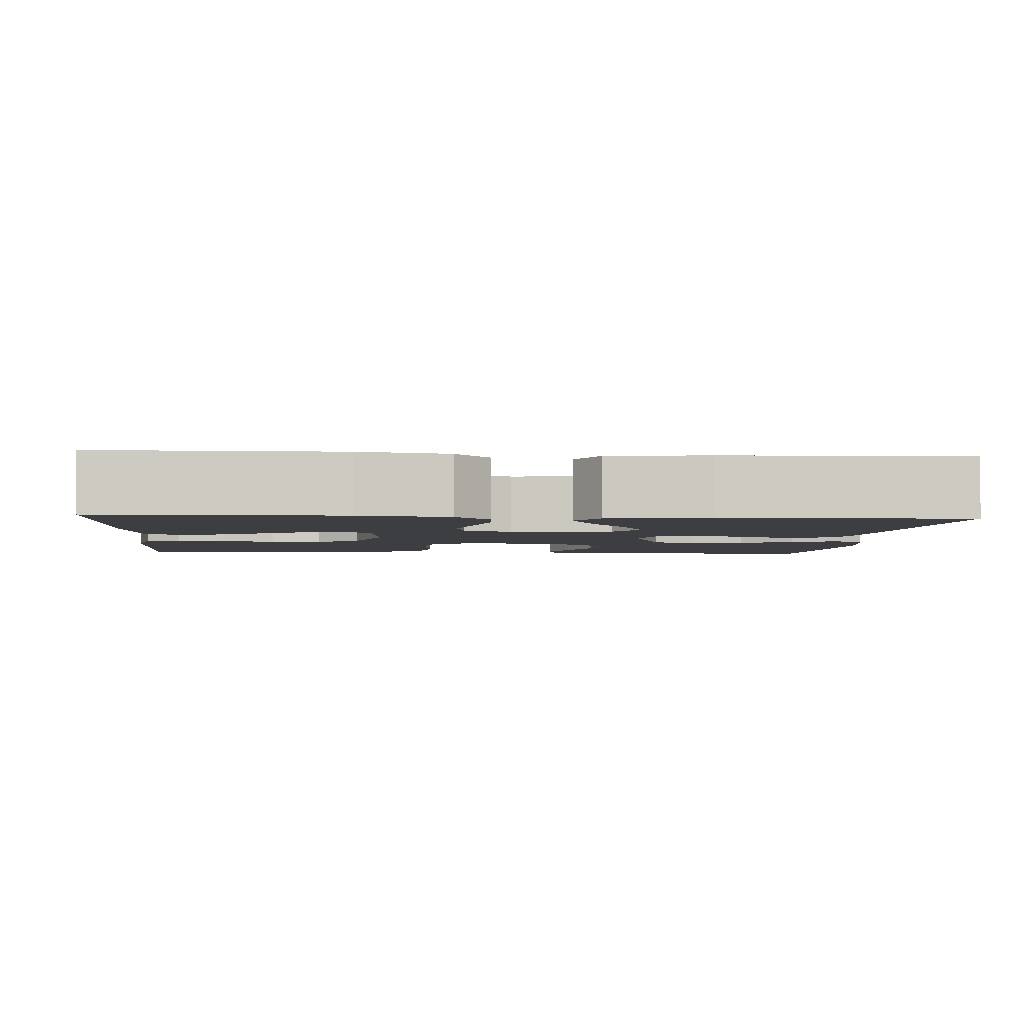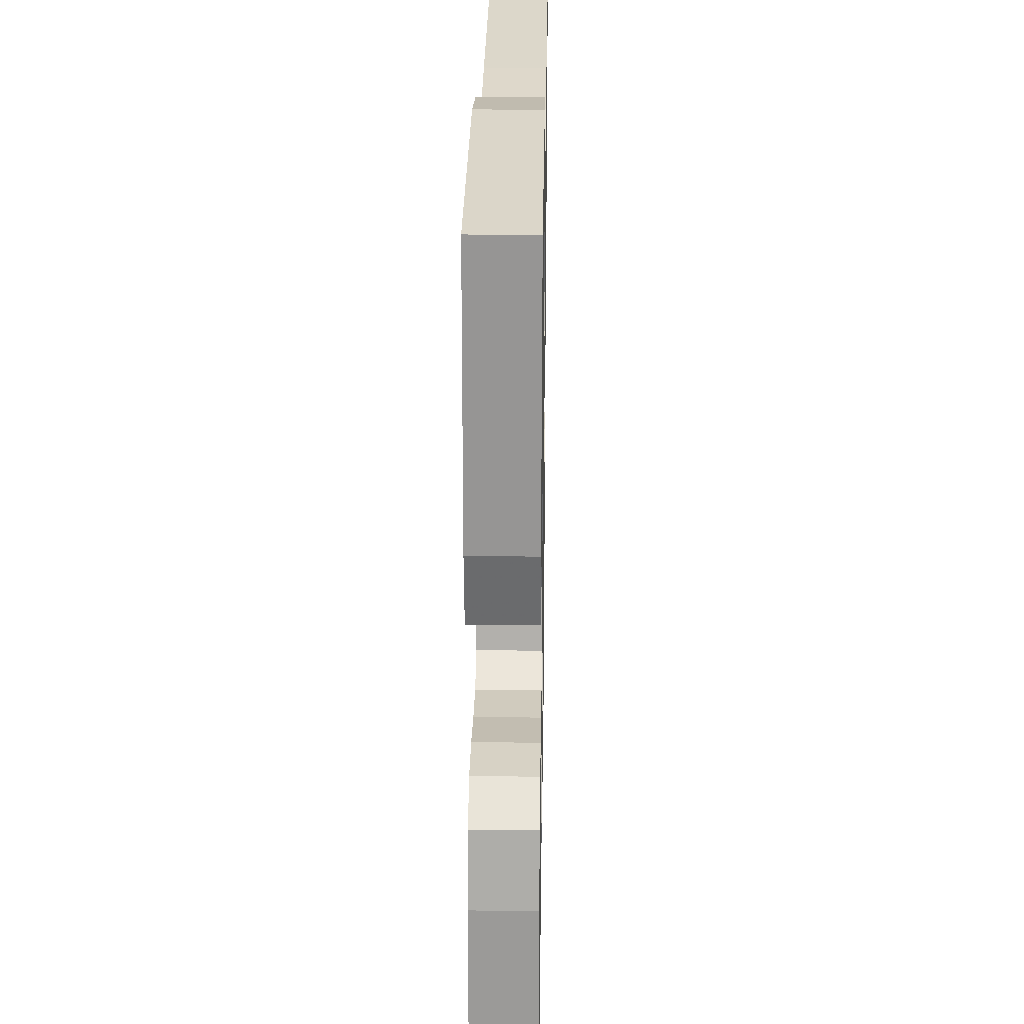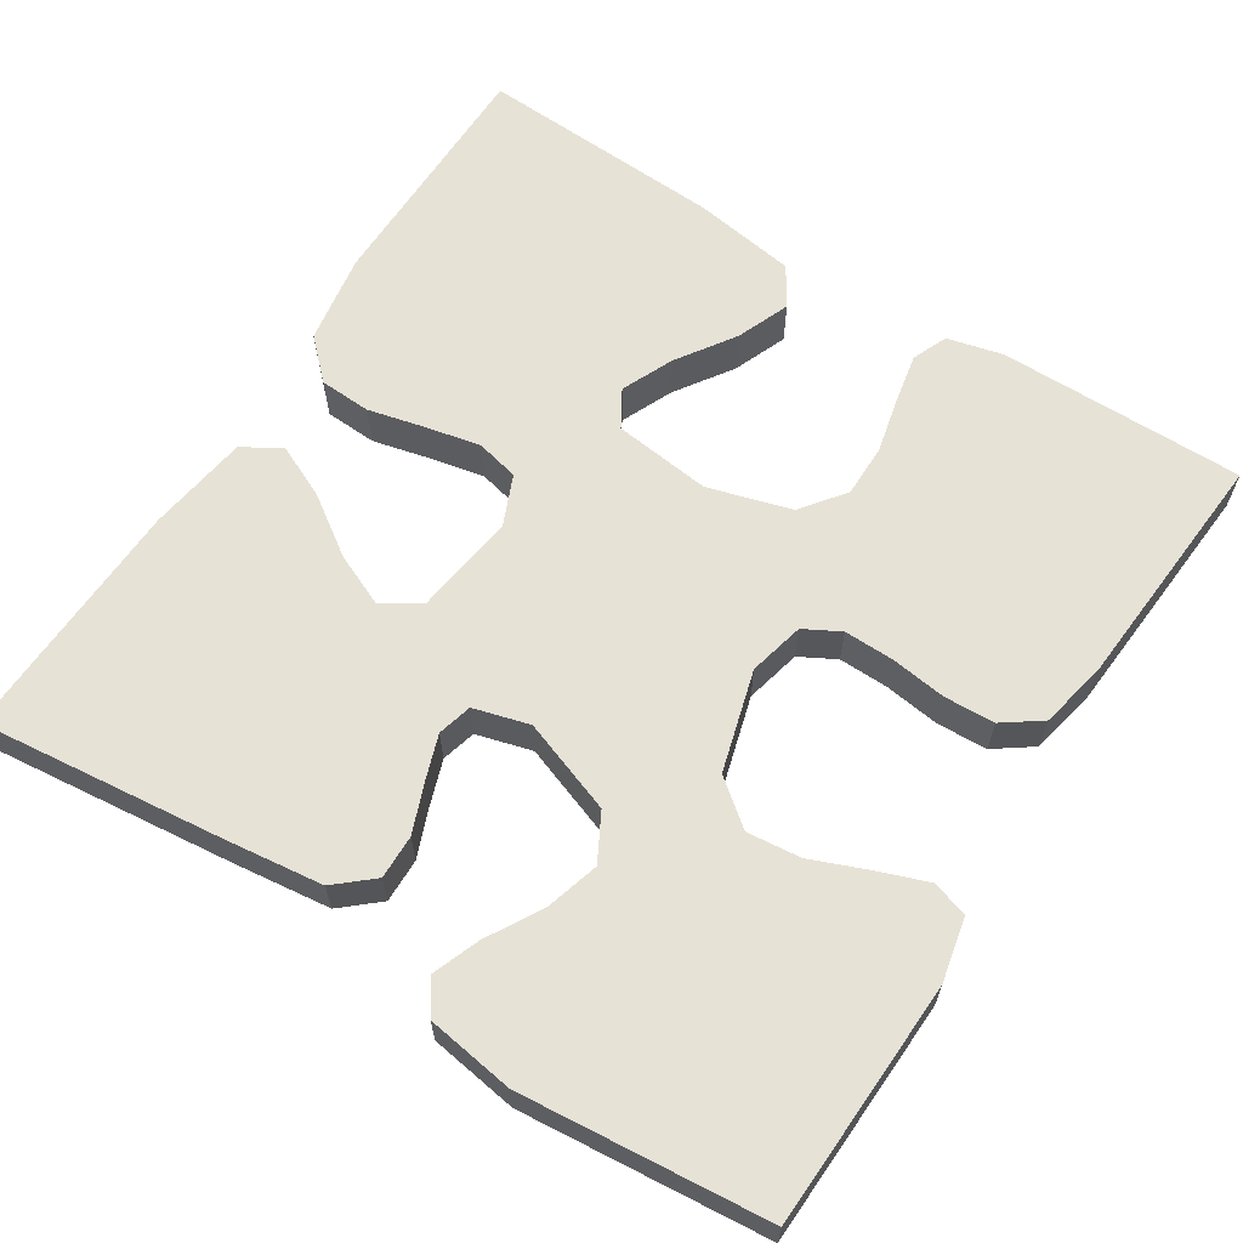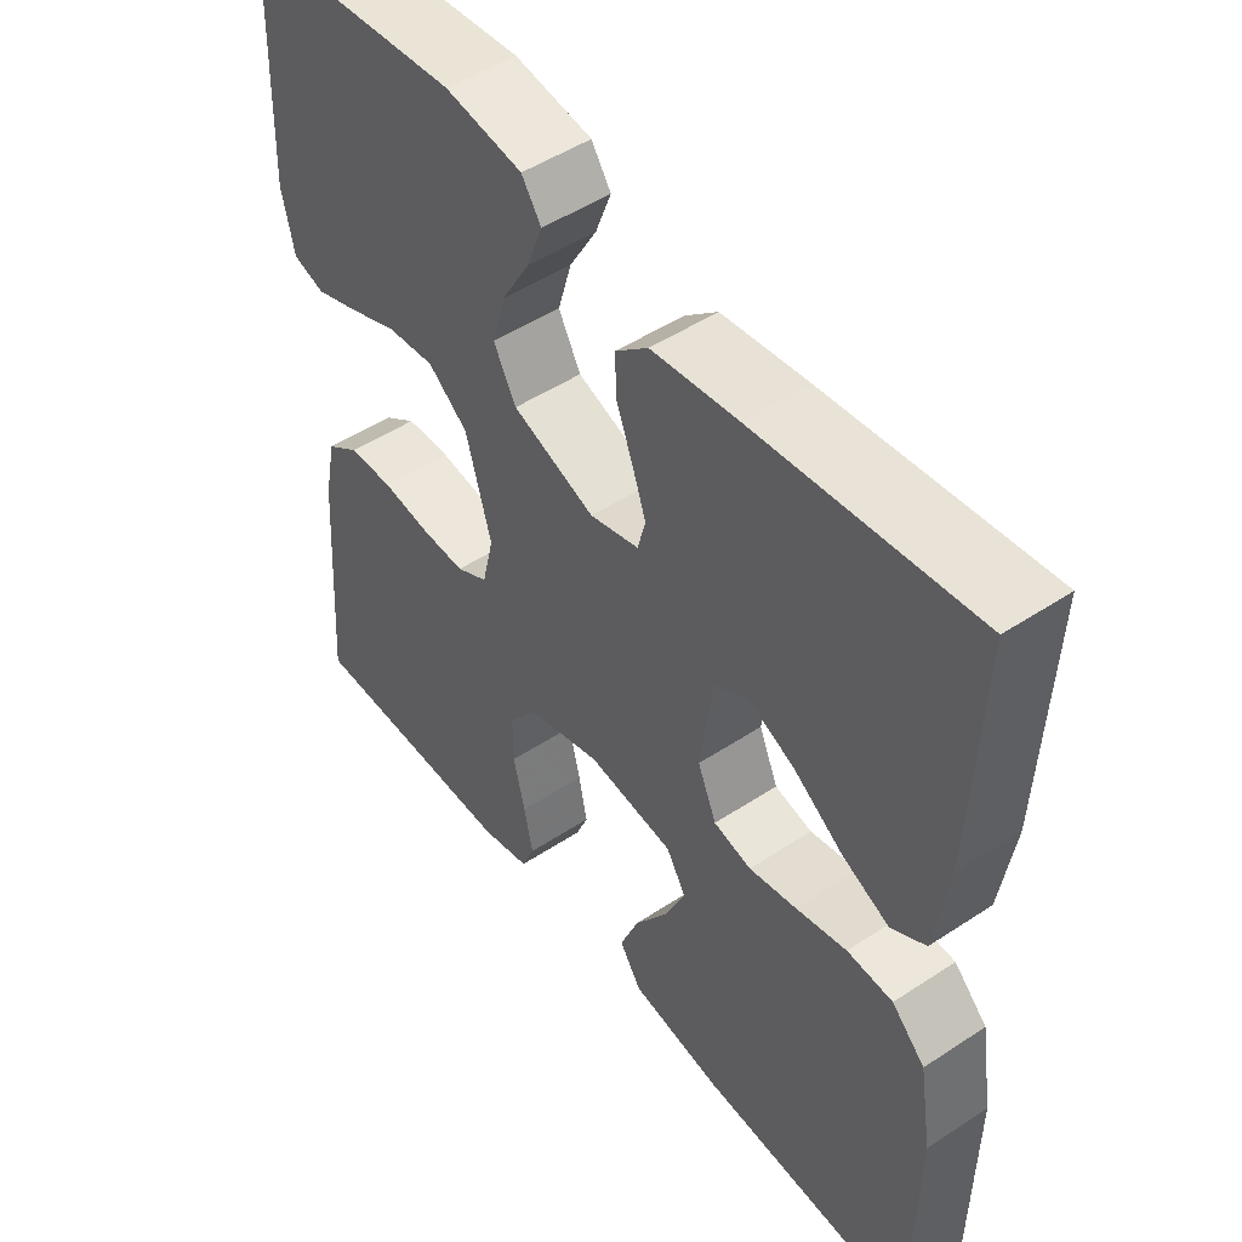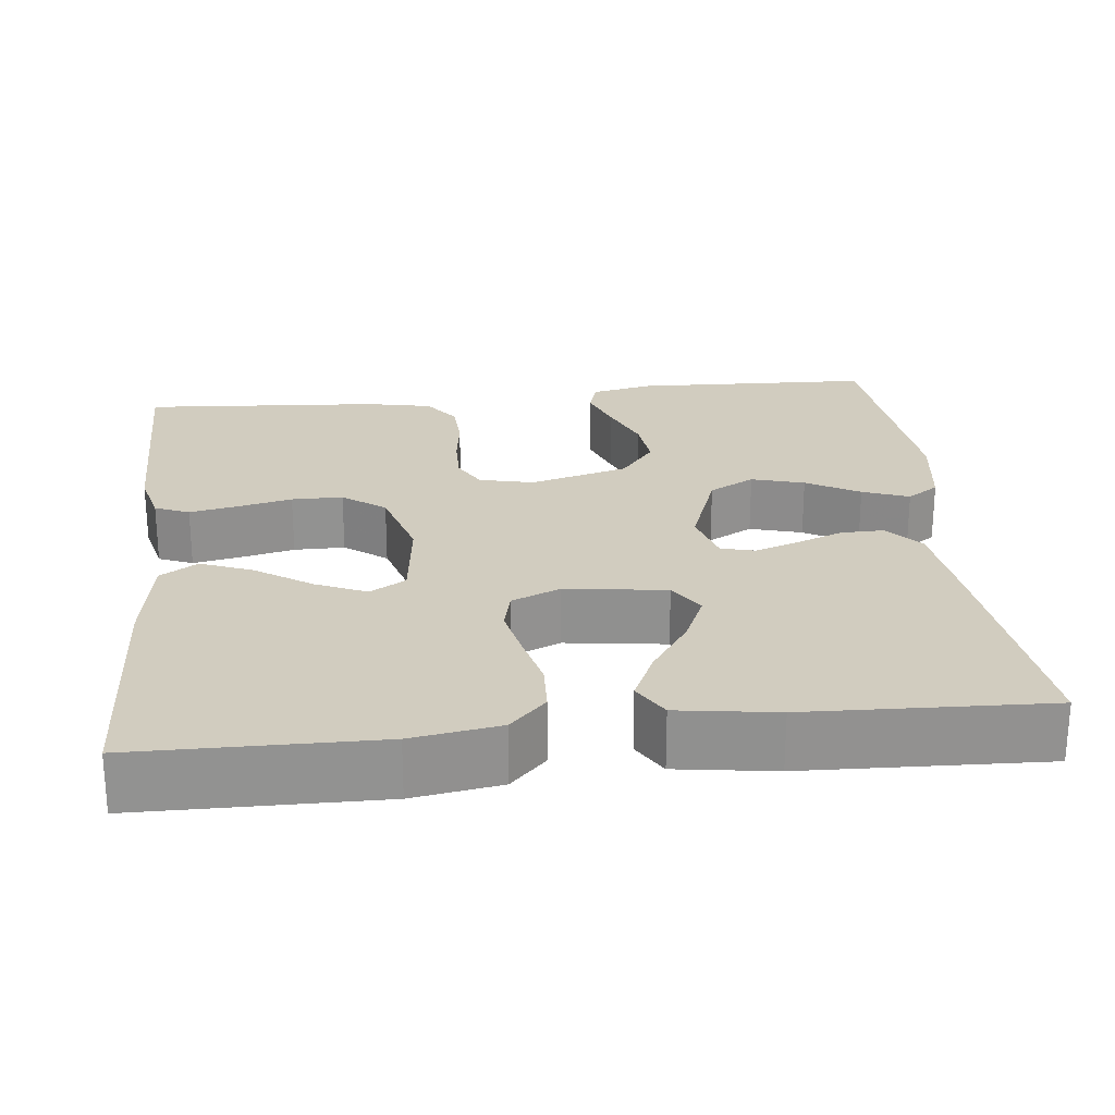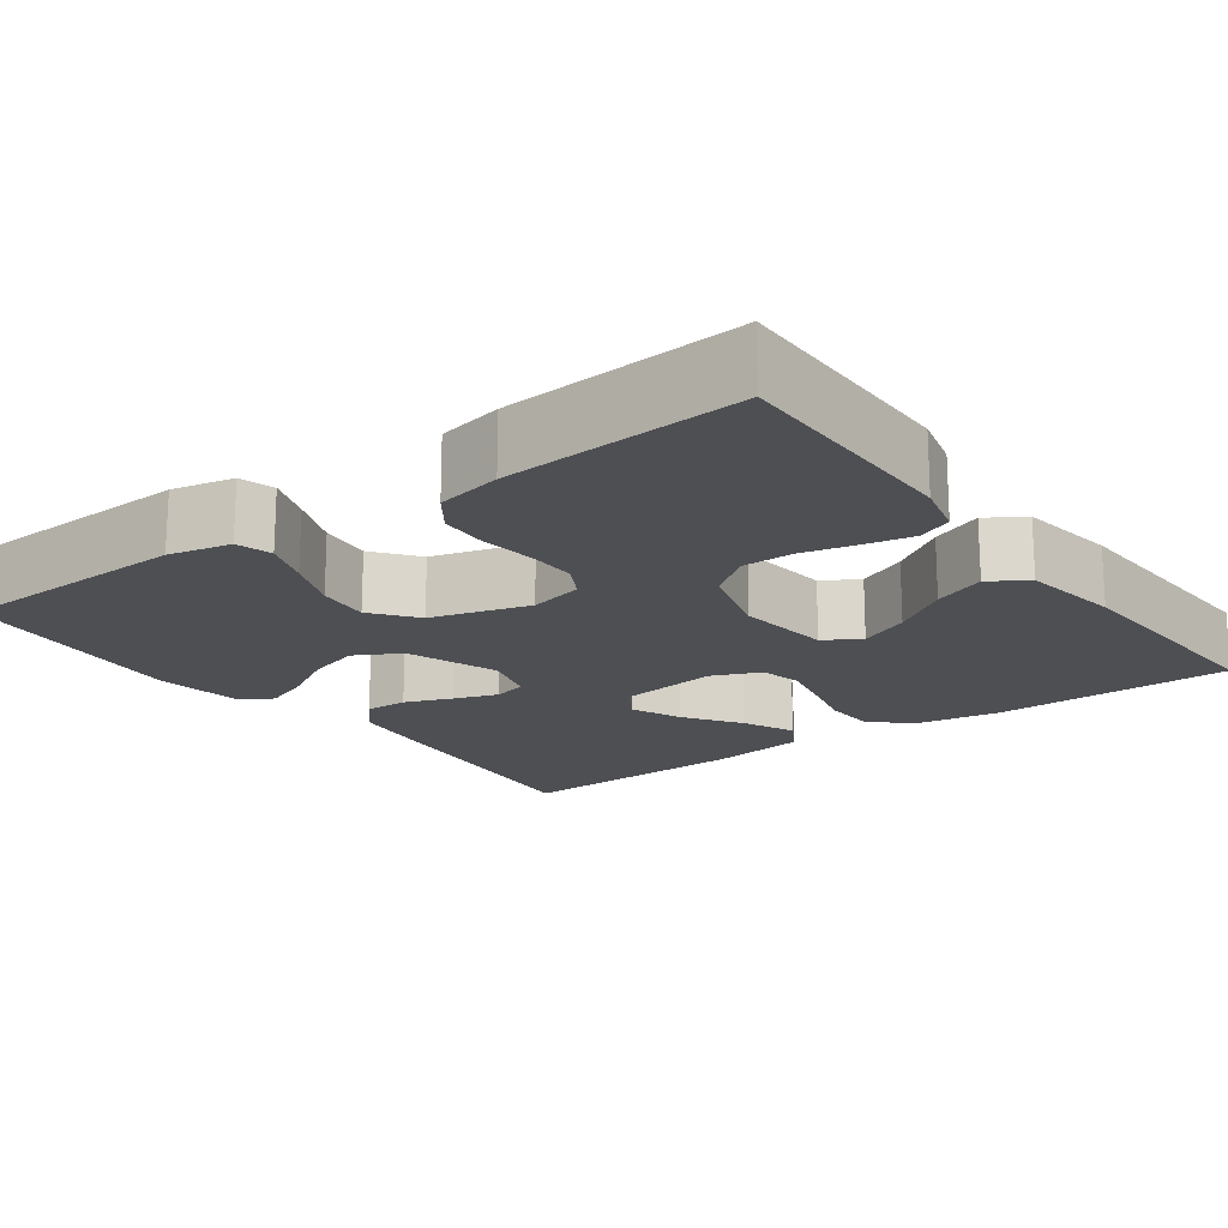
<metadata>
{"format":"obj","ext":"obj","renderer":"f3d","projection":"perspective","resolution":1024,"background":"white","views":[{"elev":-3.4,"azim":-94.6,"up":"+Y"},{"elev":24.4,"azim":91.0,"up":"+Z"},{"elev":63.6,"azim":32.6,"up":"+Y"},{"elev":49.5,"azim":-126.1,"up":"+Z"},{"elev":24.2,"azim":-96.2,"up":"+Y"},{"elev":-18.0,"azim":126.2,"up":"+Y"}]}
</metadata>
<code>
v 0.5 0.07 0.5
v 0.511 0.07 0.2
v 0.494 0.07 0.122
v 0.45 0.07 0.109
v 0.39 0.07 0.131
v 0.321 0.07 0.159
v 0.255 0.07 0.166
v 0.2 0.07 0.123
v 0.165 0.07 0
v 0.181 0.07 -0.068
v 0.225 0.07 -0.092
v 0.286 0.07 -0.091
v 0.354 0.07 -0.082
v 0.416 0.07 -0.085
v 0.462 0.07 -0.118
v 0.479 0.07 -0.2
v 0.5 0.07 -0.5
v 0.2 0.07 -0.498
v 0.132 0.07 -0.481
v 0.114 0.07 -0.438
v 0.126 0.07 -0.378
v 0.142 0.07 -0.31
v 0.142 0.07 -0.246
v 0.102 0.07 -0.193
v 0 0.07 -0.163
v -0.119 0.07 -0.177
v -0.146 0.07 -0.222
v -0.118 0.07 -0.285
v -0.071 0.07 -0.355
v -0.045 0.07 -0.42
v -0.075 0.07 -0.467
v -0.2 0.07 -0.486
v -0.5 0.07 -0.5
v -0.503 0.07 -0.2
v -0.485 0.07 -0.09
v -0.439 0.07 -0.045
v -0.376 0.07 -0.042
v -0.306 0.07 -0.059
v -0.24 0.07 -0.073
v -0.188 0.07 -0.061
v -0.162 0.07 0
v -0.179 0.07 0.126
v -0.225 0.07 0.155
v -0.289 0.07 0.127
v -0.359 0.07 0.079
v -0.424 0.07 0.049
v -0.471 0.07 0.077
v -0.489 0.07 0.2
v -0.5 0.07 0.5
v -0.2 0.07 0.467
v -0.081 0.07 0.452
v -0.036 0.07 0.413
v -0.037 0.07 0.359
v -0.06 0.07 0.3
v -0.079 0.07 0.245
v -0.068 0.07 0.203
v 0 0.07 0.184
v 0.114 0.07 0.225
v 0.145 0.07 0.282
v 0.126 0.07 0.348
v 0.088 0.07 0.414
v 0.066 0.07 0.472
v 0.093 0.07 0.512
v 0.2 0.07 0.528
v 0.5 0 0.5
v 0.511 0 0.2
v 0.494 0 0.122
v 0.45 0 0.109
v 0.39 0 0.131
v 0.321 0 0.159
v 0.255 0 0.166
v 0.2 0 0.123
v 0.165 0 0
v 0.181 0 -0.068
v 0.225 0 -0.092
v 0.286 0 -0.091
v 0.354 0 -0.082
v 0.416 0 -0.085
v 0.462 0 -0.118
v 0.479 0 -0.2
v 0.5 0 -0.5
v 0.2 0 -0.498
v 0.132 0 -0.481
v 0.114 0 -0.438
v 0.126 0 -0.378
v 0.142 0 -0.31
v 0.142 0 -0.246
v 0.102 0 -0.193
v 0 0 -0.163
v -0.119 0 -0.177
v -0.146 0 -0.222
v -0.118 0 -0.285
v -0.071 0 -0.355
v -0.045 0 -0.42
v -0.075 0 -0.467
v -0.2 0 -0.486
v -0.5 0 -0.5
v -0.503 0 -0.2
v -0.485 0 -0.09
v -0.439 0 -0.045
v -0.376 0 -0.042
v -0.306 0 -0.059
v -0.24 0 -0.073
v -0.188 0 -0.061
v -0.162 0 0
v -0.179 0 0.126
v -0.225 0 0.155
v -0.289 0 0.127
v -0.359 0 0.079
v -0.424 0 0.049
v -0.471 0 0.077
v -0.489 0 0.2
v -0.5 0 0.5
v -0.2 0 0.467
v -0.081 0 0.452
v -0.036 0 0.413
v -0.037 0 0.359
v -0.06 0 0.3
v -0.079 0 0.245
v -0.068 0 0.203
v 0 0 0.184
v 0.114 0 0.225
v 0.145 0 0.282
v 0.126 0 0.348
v 0.088 0 0.414
v 0.066 0 0.472
v 0.093 0 0.512
v 0.2 0 0.528
f 60 61 62 63
f 59 60 63 64
f 51 52 53 54
f 51 54 55
f 50 51 55
f 49 50 55 56
f 44 45 46 47
f 43 44 47 48
f 35 36 37 38
f 35 38 39
f 34 35 39
f 33 34 39 40
f 28 29 30 31
f 27 28 31 32
f 19 20 21 22
f 17 18 19 22
f 17 22 23
f 16 17 23 24
f 12 13 14 15
f 11 12 15 16
f 3 4 5 6
f 1 2 3 6
f 59 64 1 6
f 58 59 6 7
f 57 58 7 8
f 56 57 8 9
f 43 48 49 56
f 42 43 56 9
f 41 42 9 10
f 40 41 10 11
f 27 32 33 40
f 26 27 40
f 25 26 40 11
f 11 16 24 25
f 127 126 125 124
f 128 127 124 123
f 118 117 116 115
f 119 118 115
f 119 115 114
f 120 119 114 113
f 111 110 109 108
f 112 111 108 107
f 102 101 100 99
f 103 102 99
f 103 99 98
f 104 103 98 97
f 95 94 93 92
f 96 95 92 91
f 86 85 84 83
f 86 83 82 81
f 87 86 81
f 88 87 81 80
f 79 78 77 76
f 80 79 76 75
f 70 69 68 67
f 70 67 66 65
f 70 65 128 123
f 71 70 123 122
f 72 71 122 121
f 73 72 121 120
f 120 113 112 107
f 73 120 107 106
f 74 73 106 105
f 75 74 105 104
f 104 97 96 91
f 104 91 90
f 75 104 90 89
f 89 88 80 75
f 1 65 66 2
f 2 66 67 3
f 3 67 68 4
f 4 68 69 5
f 5 69 70 6
f 6 70 71 7
f 7 71 72 8
f 8 72 73 9
f 9 73 74 10
f 10 74 75 11
f 11 75 76 12
f 12 76 77 13
f 13 77 78 14
f 14 78 79 15
f 15 79 80 16
f 16 80 81 17
f 17 81 82 18
f 18 82 83 19
f 19 83 84 20
f 20 84 85 21
f 21 85 86 22
f 22 86 87 23
f 23 87 88 24
f 24 88 89 25
f 25 89 90 26
f 26 90 91 27
f 27 91 92 28
f 28 92 93 29
f 29 93 94 30
f 30 94 95 31
f 31 95 96 32
f 32 96 97 33
f 33 97 98 34
f 34 98 99 35
f 35 99 100 36
f 36 100 101 37
f 37 101 102 38
f 38 102 103 39
f 39 103 104 40
f 40 104 105 41
f 41 105 106 42
f 42 106 107 43
f 43 107 108 44
f 44 108 109 45
f 45 109 110 46
f 46 110 111 47
f 47 111 112 48
f 48 112 113 49
f 49 113 114 50
f 50 114 115 51
f 51 115 116 52
f 52 116 117 53
f 53 117 118 54
f 54 118 119 55
f 55 119 120 56
f 56 120 121 57
f 57 121 122 58
f 58 122 123 59
f 59 123 124 60
f 60 124 125 61
f 61 125 126 62
f 62 126 127 63
f 63 127 128 64
f 64 128 65 1

</code>
